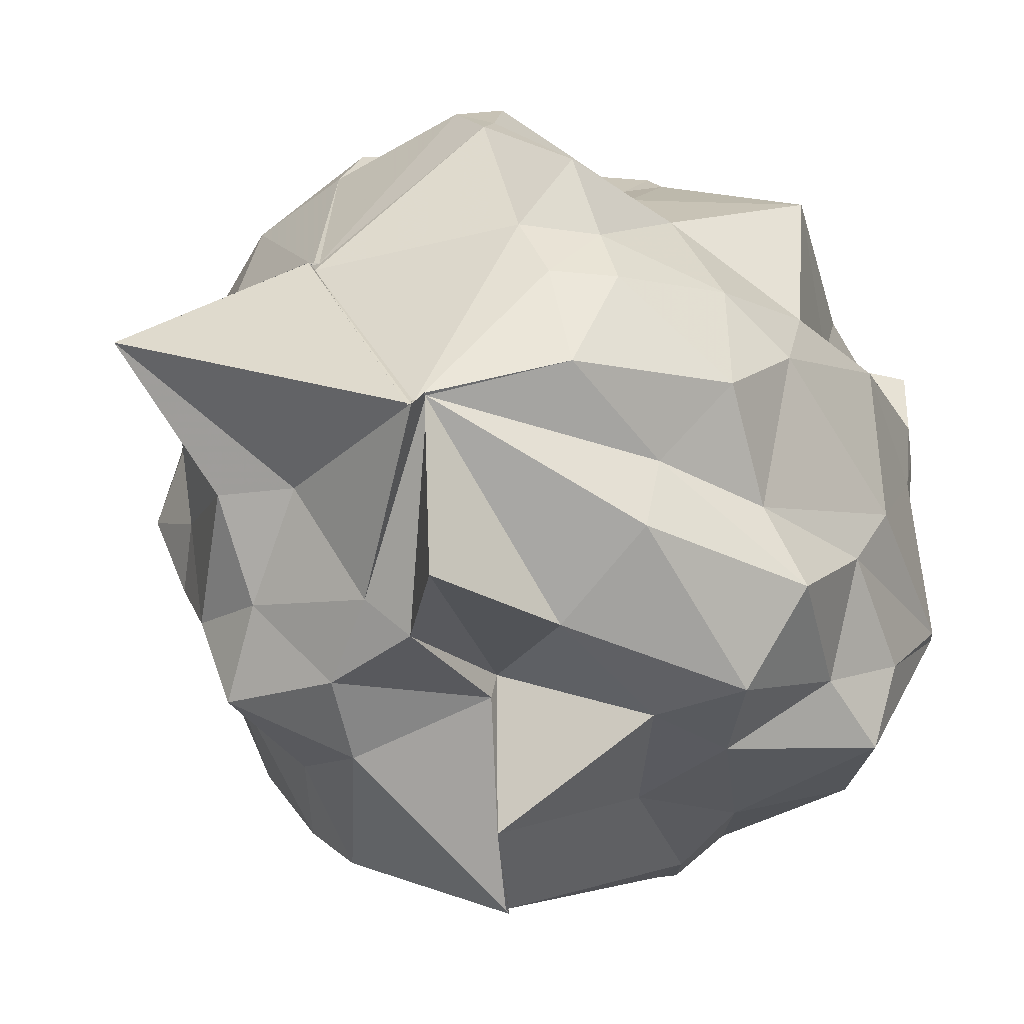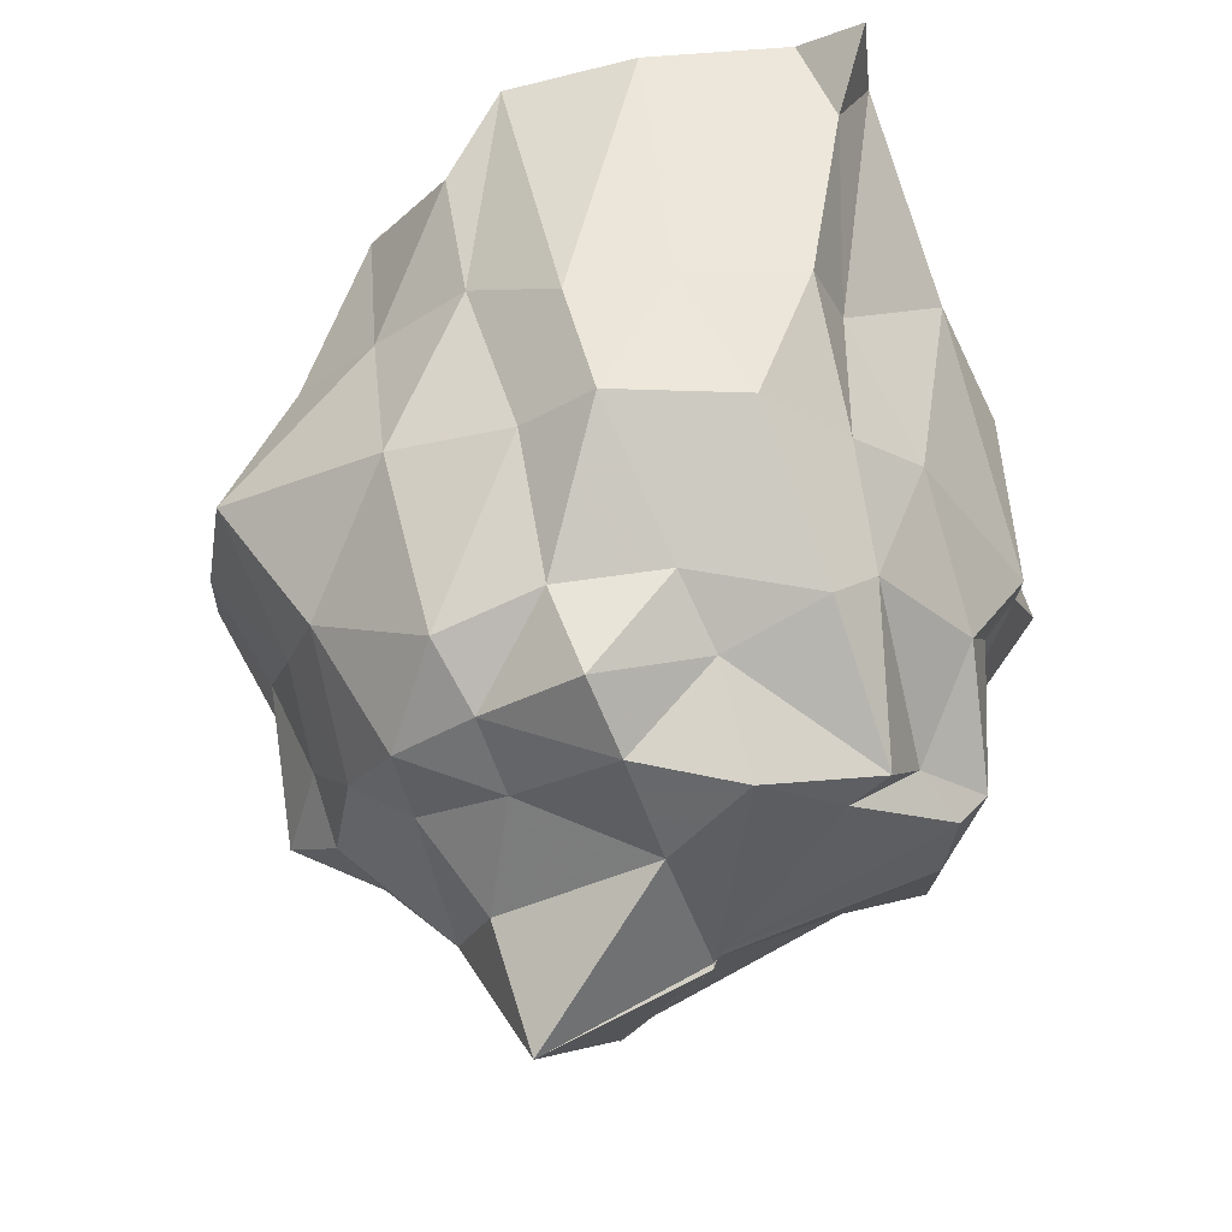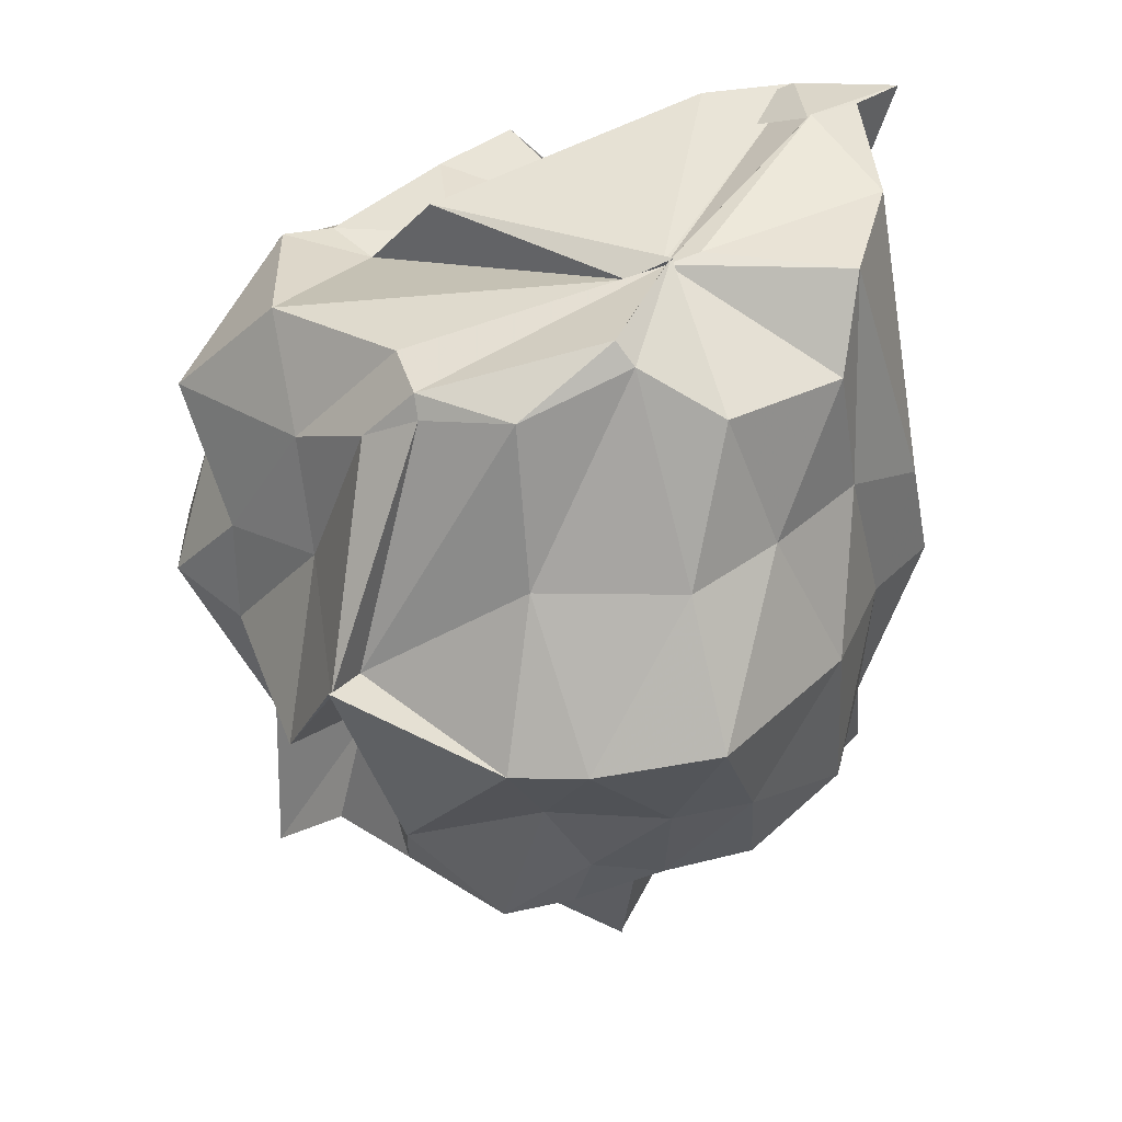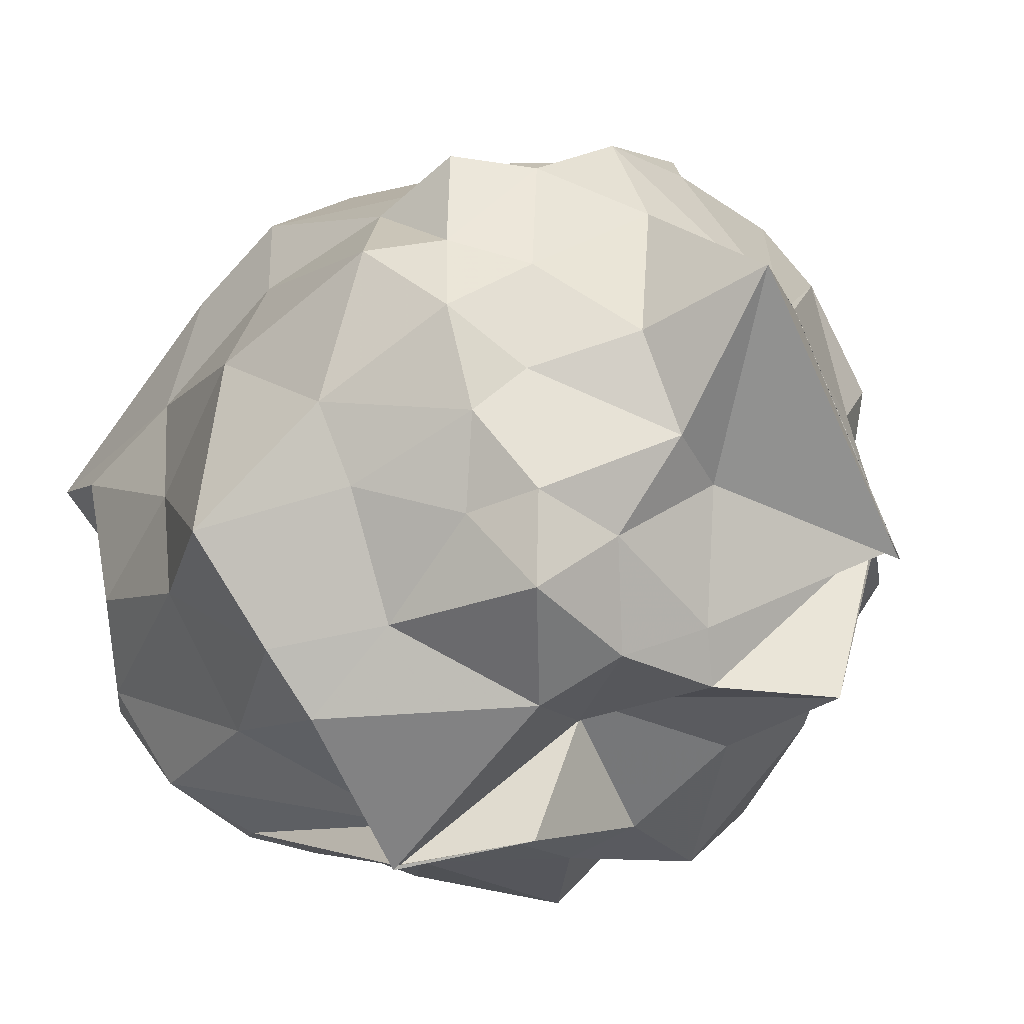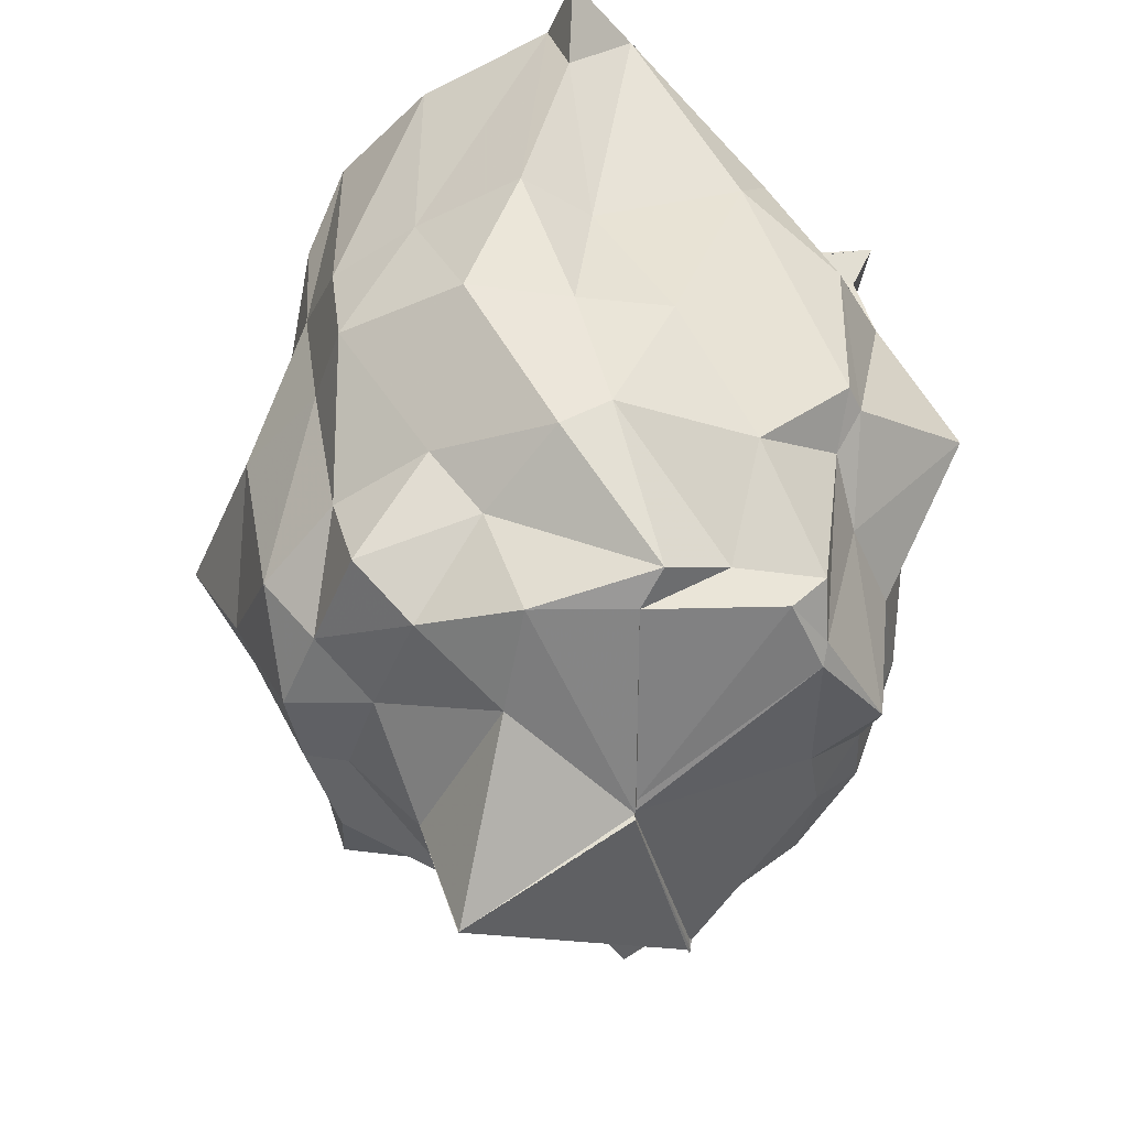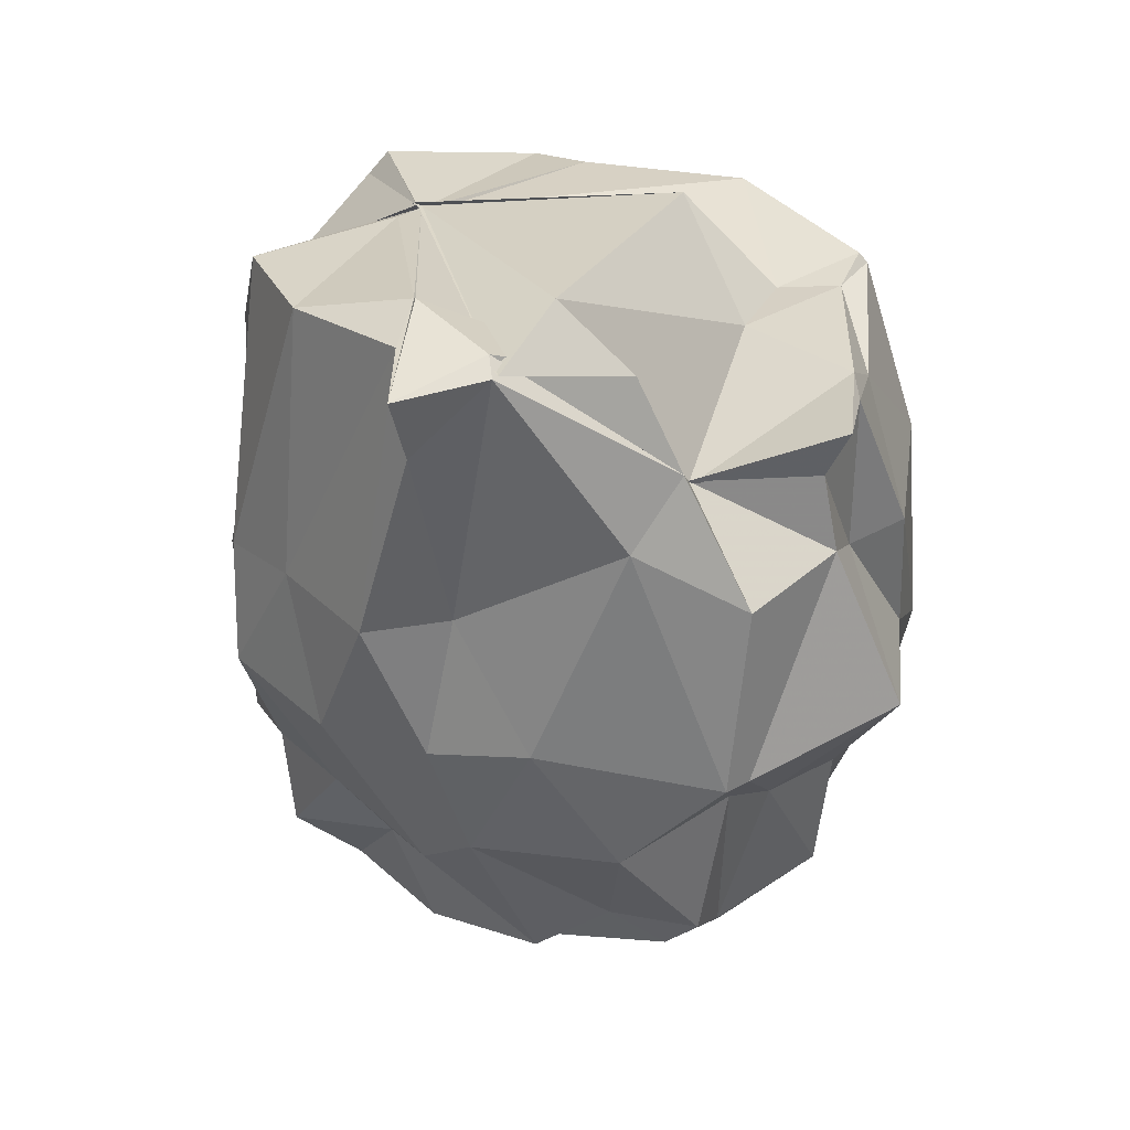
<metadata>
{"format":"obj","ext":"obj","renderer":"f3d","projection":"perspective","resolution":1024,"background":"white","views":[{"elev":-34.6,"azim":-140.2,"up":"+Y"},{"elev":-25.0,"azim":131.4,"up":"+Z"},{"elev":34.5,"azim":42.9,"up":"+Z"},{"elev":-33.6,"azim":138.5,"up":"+Y"},{"elev":-39.0,"azim":164.0,"up":"+Z"},{"elev":35.9,"azim":-173.7,"up":"+Z"}]}
</metadata>
<code>
v 0.4943 -0.36 1.791
v -0.03268 -0.1192 -0.3523
v 0.9552 -0.1629 1.544
v 0.8896 -0.03329 1.793
v 0.716 0.2916 1.838
v 0.4098 0.5663 1.907
v 0.3746 0.6732 1.659
v 0.1708 0.6256 1.871
v -0.2821 0.48 1.535
v -0.2859 0.3128 1.404
v -0.6284 0.2781 1.424
v -0.707 0.08626 1.536
v -0.73 -0.1725 1.453
v -0.7137 -0.6374 1.537
v -0.7349 -0.8761 1.277
v -0.644 -1.093 1.287
v -0.1453 -1.103 1.328
v 0.1387 -1.12 1.458
v 0.3024 -1.074 1.551
v 0.5584 -0.983 1.606
v 0.7005 -0.6963 1.704
v 0.8683 -0.5252 1.542
v 0.9557 -0.07831 1.175
v 0.9388 0.2342 1.063
v 0.7518 0.4331 1.117
v 0.5144 0.6799 1.13
v 0.2872 0.5988 1.128
v -0.1614 0.5972 1.364
v -0.4685 0.5405 1.167
v -0.6723 0.3089 1.213
v -0.7077 0.1058 1.095
v -0.8543 -0.04219 1.087
v -0.8724 -0.5449 1.069
v -0.8313 -0.7228 0.9675
v -0.6562 -0.9898 1.066
v -0.3877 -1.149 0.9548
v -0.04474 -1.149 1.016
v 0.3114 -1.429 0.8742
v 0.2855 -1.301 0.8671
v 0.6477 -1.03 1.159
v 0.9267 -0.7182 1.127
v 0.9542 -0.4048 1.146
v 0.9377 0.09277 0.7327
v 0.9267 0.3383 0.7507
v 0.6477 0.6038 0.7574
v 0.3568 0.6632 0.733
v 0.08222 0.6792 0.7578
v -0.427 0.6247 0.6416
v -0.4843 0.5589 0.6294
v -0.8693 0.3679 0.7693
v -0.8686 -0.0841 0.7141
v -0.9155 -0.3237 0.5729
v -0.7988 -0.7475 0.5795
v -0.8416 -0.9502 0.6954
v -0.6285 -1.172 0.7082
v -0.3639 -1.167 0.6638
v 0.08916 -1.395 0.575
v 0.3117 -1.438 0.8872
v 0.7367 -1.215 0.7101
v 0.8931 -1.07 0.7069
v 1.121 -0.7893 0.741
v 1.069 -0.2355 0.7269
v 0.874 0.1336 0.3197
v 0.6704 0.3652 0.3642
v 0.3858 0.61 0.324
v 0.2516 0.6477 0.404
v -0.151 0.6401 0.3787
v -0.4306 0.4928 0.5152
v -0.5362 0.3243 0.4007
v -0.7086 0.1143 0.3533
v -0.8511 -0.1881 0.3812
v -0.8929 -0.5374 0.3321
v -0.6834 -0.707 0.2914
v -0.6533 -0.9041 0.2683
v -0.357 -1.068 0.2902
v 0.02956 -0.9694 0.4991
v 0.02395 -1.055 0.4698
v 0.3374 -1.207 0.2796
v 0.6933 -1.029 0.4576
v 0.898 -0.7369 0.3713
v 1.016 -0.5295 0.368
v 1.005 -0.1198 0.2185
v 0.8295 0.2177 0.07838
v 0.5191 0.363 0.1891
v 0.0893 0.5457 -0.03662
v -0.1123 0.4869 0.053
v -0.3625 0.5171 0.04944
v -0.4115 0.3743 -0.0429
v -0.6732 0.09837 -0.03324
v -0.695 -0.1187 0.05223
v -0.7522 -0.2922 0.04775
v -0.6657 -0.5713 -0.03778
v -0.3787 -0.673 -0.2617
v -0.3796 -0.6735 -0.2672
v -0.3131 -1.126 -0.1617
v -0.06177 -1.098 0.0515
v 0.2348 -1.109 0.07831
v 0.5679 -1.062 0.03282
v 0.6977 -0.8412 0.152
v 0.7796 -0.6214 0.03656
v 0.8895 -0.3571 0.01164
v 0.8599 -0.1049 0.05229
v 0.5008 -0.3508 1.787
v 0.5442 -0.2646 1.806
v 0.3953 0.3754 1.934
v 0.3941 0.7834 1.887
v 0.186 0.5642 1.903
v -0.2806 0.3155 1.406
v -0.6899 0.2992 1.569
v -0.6883 -0.007299 1.562
v -0.6439 -0.4866 1.544
v -0.6889 -0.6389 1.566
v -0.3449 -0.9856 1.598
v 0.1144 -0.9653 1.636
v 0.2694 -1.053 1.611
v 0.6469 -0.713 1.767
v 0.5057 -0.3371 1.805
v 0.4992 -0.348 1.784
v 0.4939 -0.3442 1.785
v 0.3935 0.3629 1.927
v -0.147 0.3139 1.709
v -0.2815 0.3121 1.386
v -0.3922 -0.2615 1.533
v -0.4678 -0.5009 1.518
v 0.4371 -0.4363 1.753
v 0.4996 -0.3496 1.785
v 0.5003 -0.3467 1.791
v 0.4986 -0.3428 1.792
v 0.1579 0.6172 1.876
v 0.05621 0.3079 1.916
v -0.1996 -0.5248 1.786
v 0.5179 -0.3423 1.808
v 0.6517 0.1802 -0.07029
v 0.4073 0.3744 -0.1124
v 0.1223 0.4367 -0.09683
v -0.2708 0.4912 -0.04293
v -0.414 0.3267 -0.0894
v -0.5315 -0.08309 -0.08367
v -0.6198 -0.2774 -0.07022
v -0.3755 -0.6731 -0.2754
v -0.3778 -0.66 -0.2671
v -0.3825 -0.6577 -0.2595
v 0.02726 -0.9899 -0.0261
v 0.3857 -0.8841 -0.07324
v 0.6209 -0.8261 -0.03512
v 0.6745 -0.4886 -0.05236
v 0.6769 -0.166 -0.07859
v 0.3816 0.07785 -0.2172
v -0.03362 -0.116 -0.3351
v -0.02936 -0.09198 -0.3085
v -0.03034 -0.1247 -0.3245
v -0.3877 -0.7276 -0.3143
v -0.3815 -0.6902 -0.2856
v -0.3826 -0.7179 -0.3146
v 0.1448 -0.6755 -0.1836
v 0.3419 -0.6557 -0.2677
v 0.4859 -0.4043 -0.2839
v 0.3813 -0.3489 -0.6322
v -0.03342 -0.1191 -0.3523
v -0.3904 -0.7516 -0.34
v -0.3943 -0.7463 -0.3322
v 0.3841 -0.3468 -0.6333
f 3 23 4
f 4 23 24
f 4 24 5
f 5 24 25
f 5 25 6
f 6 25 26
f 6 26 7
f 7 26 27
f 7 27 8
f 8 27 28
f 8 28 9
f 9 28 29
f 9 29 10
f 10 29 30
f 10 30 11
f 11 30 31
f 11 31 12
f 12 31 32
f 12 32 13
f 13 32 33
f 13 33 14
f 14 33 34
f 14 34 15
f 15 34 35
f 15 35 16
f 16 35 36
f 16 36 17
f 17 36 37
f 17 37 18
f 18 37 38
f 18 38 19
f 19 38 39
f 19 39 20
f 20 39 40
f 20 40 21
f 21 40 41
f 21 41 22
f 22 41 42
f 22 42 3
f 3 42 23
f 23 43 24
f 24 43 44
f 24 44 25
f 25 44 45
f 25 45 26
f 26 45 46
f 26 46 27
f 27 46 47
f 27 47 28
f 28 47 48
f 28 48 29
f 29 48 49
f 29 49 30
f 30 49 50
f 30 50 31
f 31 50 51
f 31 51 32
f 32 51 52
f 32 52 33
f 33 52 53
f 33 53 34
f 34 53 54
f 34 54 35
f 35 54 55
f 35 55 36
f 36 55 56
f 36 56 37
f 37 56 57
f 37 57 38
f 38 57 58
f 38 58 39
f 39 58 59
f 39 59 40
f 40 59 60
f 40 60 41
f 41 60 61
f 41 61 42
f 42 61 62
f 42 62 23
f 23 62 43
f 43 63 44
f 44 63 64
f 44 64 45
f 45 64 65
f 45 65 46
f 46 65 66
f 46 66 47
f 47 66 67
f 47 67 48
f 48 67 68
f 48 68 49
f 49 68 69
f 49 69 50
f 50 69 70
f 50 70 51
f 51 70 71
f 51 71 52
f 52 71 72
f 52 72 53
f 53 72 73
f 53 73 54
f 54 73 74
f 54 74 55
f 55 74 75
f 55 75 56
f 56 75 76
f 56 76 57
f 57 76 77
f 57 77 58
f 58 77 78
f 58 78 59
f 59 78 79
f 59 79 60
f 60 79 80
f 60 80 61
f 61 80 81
f 61 81 62
f 62 81 82
f 62 82 43
f 43 82 63
f 63 83 64
f 64 83 84
f 64 84 65
f 65 84 85
f 65 85 66
f 66 85 86
f 66 86 67
f 67 86 87
f 67 87 68
f 68 87 88
f 68 88 69
f 69 88 89
f 69 89 70
f 70 89 90
f 70 90 71
f 71 90 91
f 71 91 72
f 72 91 92
f 72 92 73
f 73 92 93
f 73 93 74
f 74 93 94
f 74 94 75
f 75 94 95
f 75 95 76
f 76 95 96
f 76 96 77
f 77 96 97
f 77 97 78
f 78 97 98
f 78 98 79
f 79 98 99
f 79 99 80
f 80 99 100
f 80 100 81
f 81 100 101
f 81 101 82
f 82 101 102
f 82 102 63
f 63 102 83
f 103 104 118
f 104 119 118
f 104 105 119
f 105 120 119
f 105 106 120
f 106 107 120
f 107 121 120
f 107 108 121
f 108 122 121
f 108 109 122
f 109 110 122
f 110 123 122
f 110 111 123
f 111 124 123
f 111 112 124
f 112 113 124
f 113 125 124
f 113 114 125
f 114 126 125
f 114 115 126
f 115 116 126
f 116 127 126
f 116 117 127
f 117 118 127
f 117 103 118
f 118 119 128
f 119 129 128
f 119 120 129
f 120 121 129
f 121 130 129
f 121 122 130
f 122 123 130
f 123 131 130
f 123 124 131
f 124 125 131
f 125 132 131
f 125 126 132
f 126 127 132
f 127 128 132
f 127 118 128
f 133 148 134
f 134 148 149
f 134 149 135
f 135 149 150
f 135 150 136
f 136 150 137
f 137 150 151
f 137 151 138
f 138 151 152
f 138 152 139
f 139 152 140
f 140 152 153
f 140 153 141
f 141 153 154
f 141 154 142
f 142 154 143
f 143 154 155
f 143 155 144
f 144 155 156
f 144 156 145
f 145 156 146
f 146 156 157
f 146 157 147
f 147 157 148
f 147 148 133
f 148 158 149
f 149 158 159
f 149 159 150
f 150 159 151
f 151 159 160
f 151 160 152
f 152 160 153
f 153 160 161
f 153 161 154
f 154 161 155
f 155 161 162
f 155 162 156
f 156 162 157
f 157 162 158
f 157 158 148
f 3 4 103
f 103 4 104
f 4 5 104
f 104 5 105
f 5 6 105
f 105 6 106
f 6 7 106
f 7 8 106
f 106 8 107
f 8 9 107
f 107 9 108
f 9 10 108
f 108 10 109
f 10 11 109
f 11 12 109
f 109 12 110
f 12 13 110
f 110 13 111
f 13 14 111
f 111 14 112
f 14 15 112
f 15 16 112
f 112 16 113
f 16 17 113
f 113 17 114
f 17 18 114
f 114 18 115
f 18 19 115
f 19 20 115
f 115 20 116
f 20 21 116
f 116 21 117
f 21 22 117
f 117 22 103
f 22 3 103
f 83 133 84
f 84 133 134
f 84 134 85
f 85 134 135
f 85 135 86
f 86 135 136
f 86 136 87
f 87 136 88
f 88 136 137
f 88 137 89
f 89 137 138
f 89 138 90
f 90 138 139
f 90 139 91
f 91 139 92
f 92 139 140
f 92 140 93
f 93 140 141
f 93 141 94
f 94 141 142
f 94 142 95
f 95 142 96
f 96 142 143
f 96 143 97
f 97 143 144
f 97 144 98
f 98 144 145
f 98 145 99
f 99 145 100
f 100 145 146
f 100 146 101
f 101 146 147
f 101 147 102
f 102 147 133
f 102 133 83
f 128 129 1
f 129 130 1
f 130 131 1
f 131 132 1
f 132 128 1
f 159 158 2
f 160 159 2
f 161 160 2
f 162 161 2
f 158 162 2

</code>
